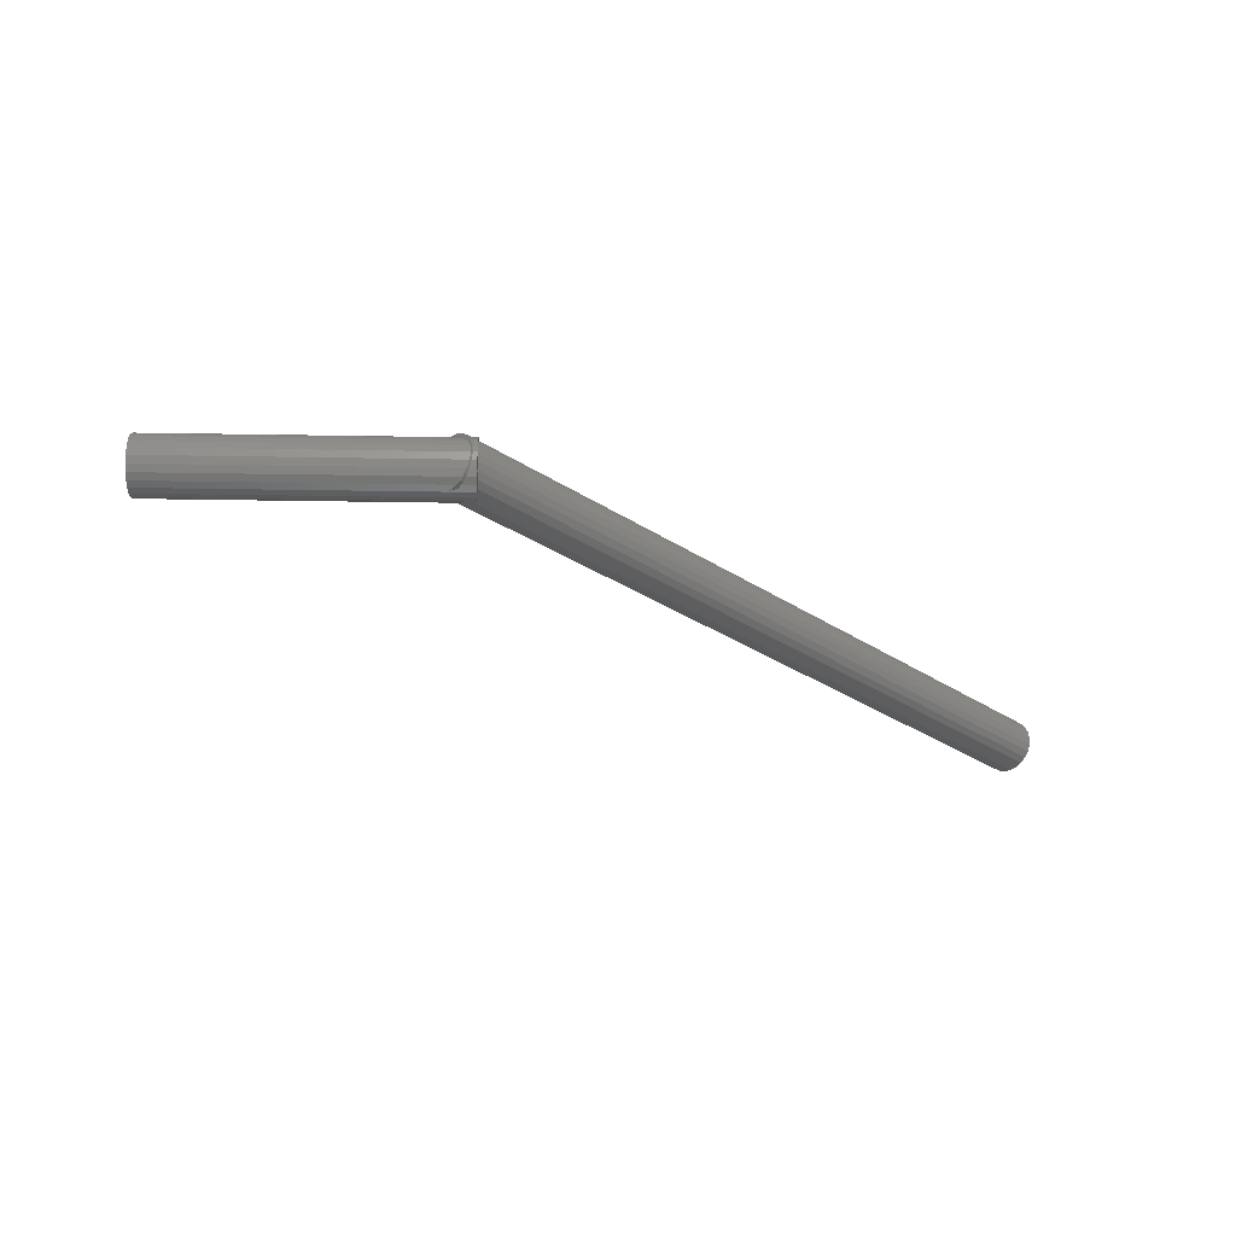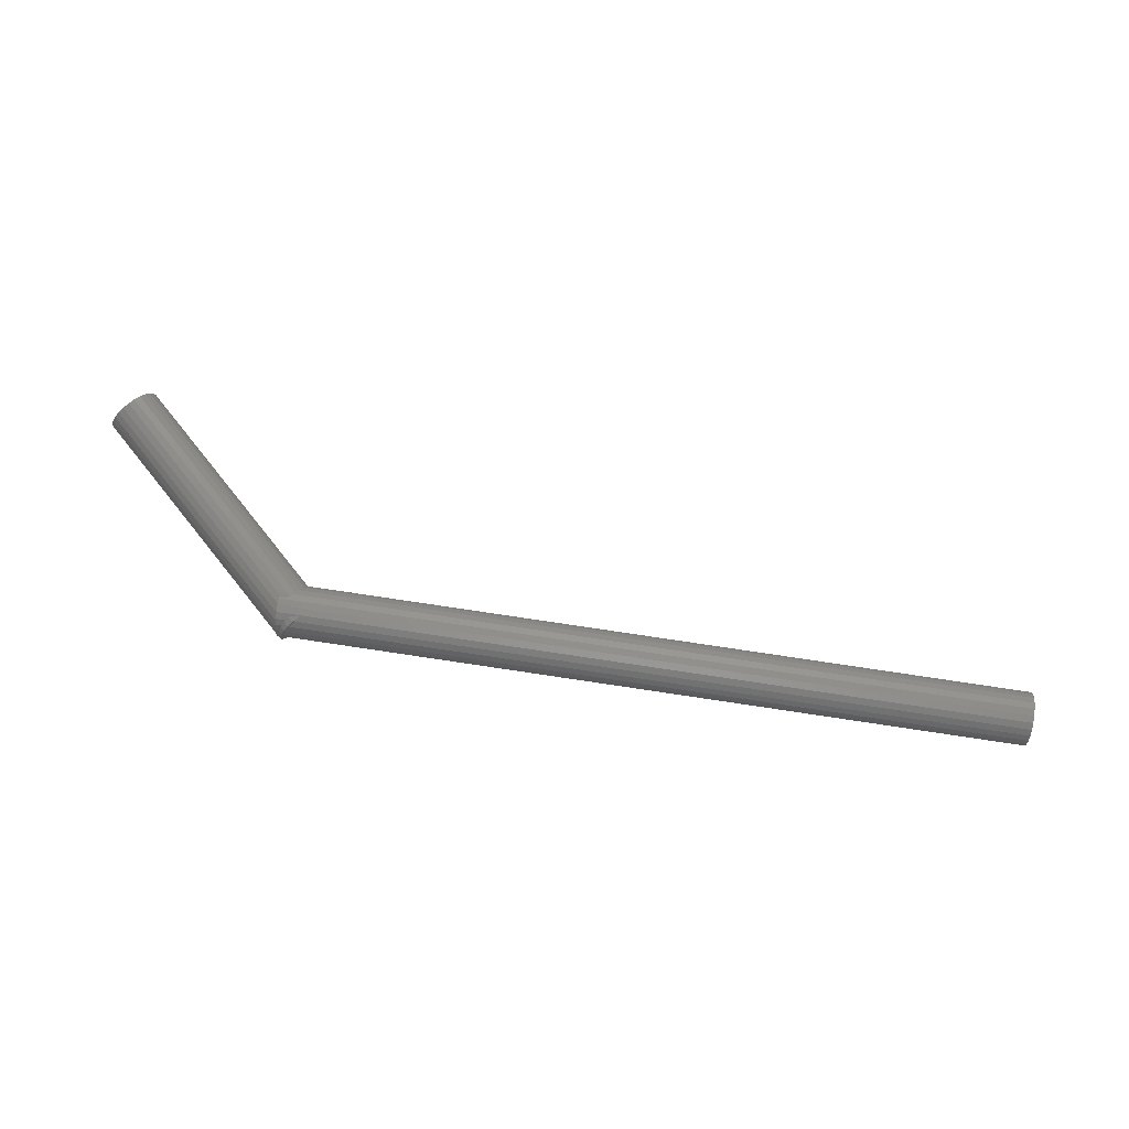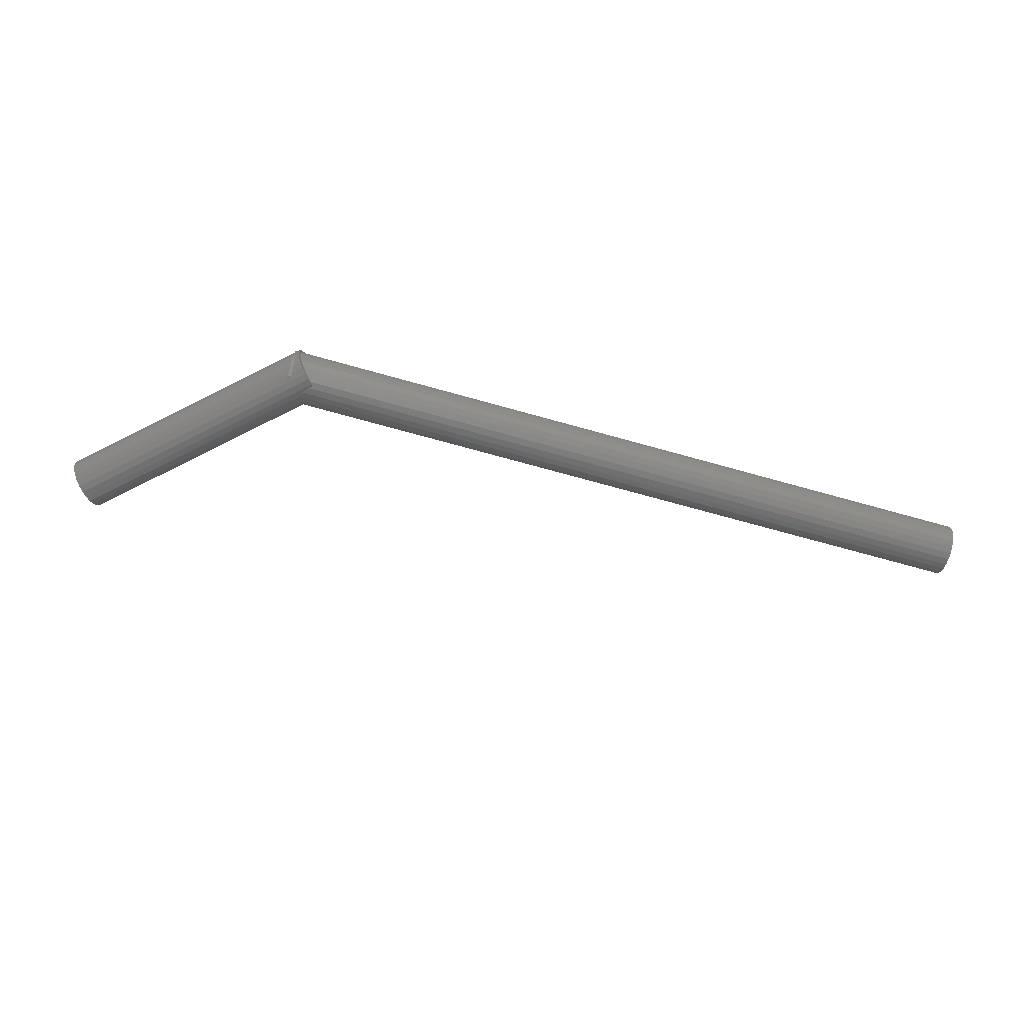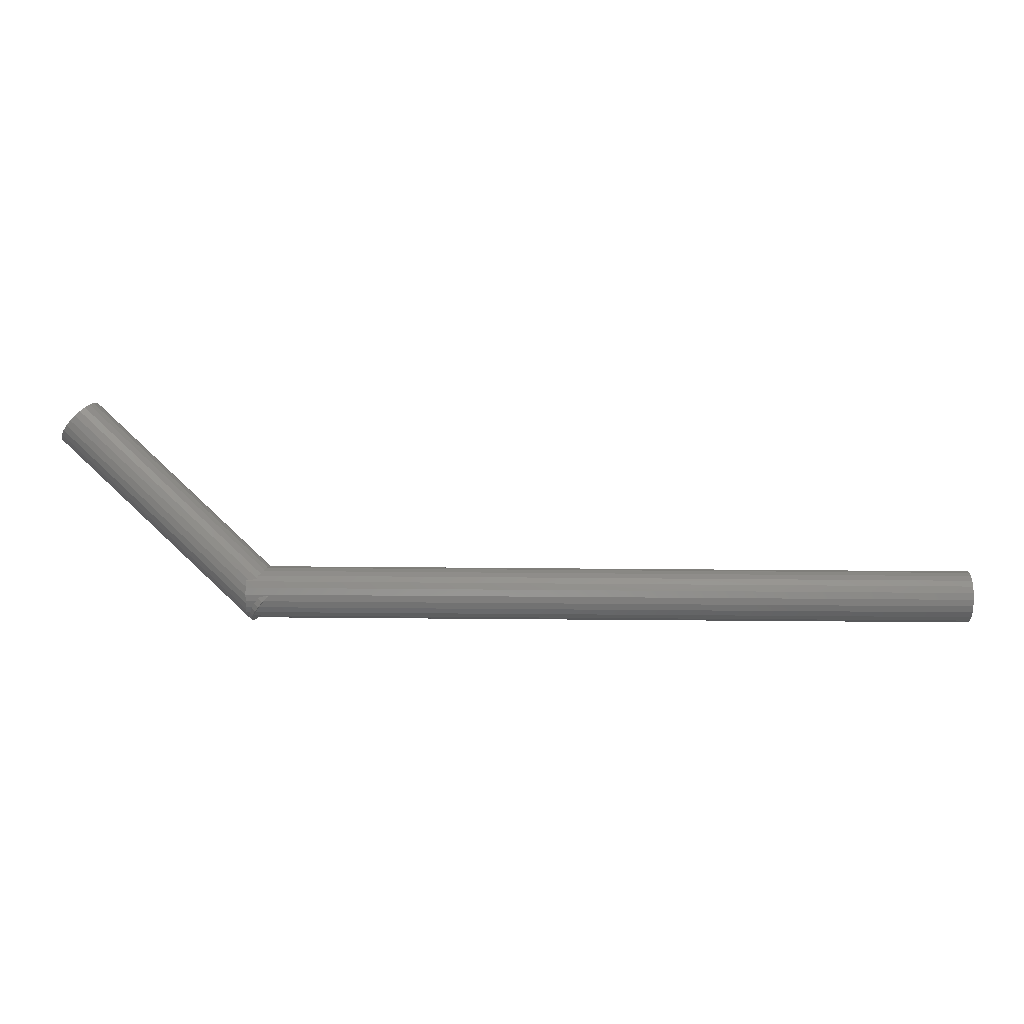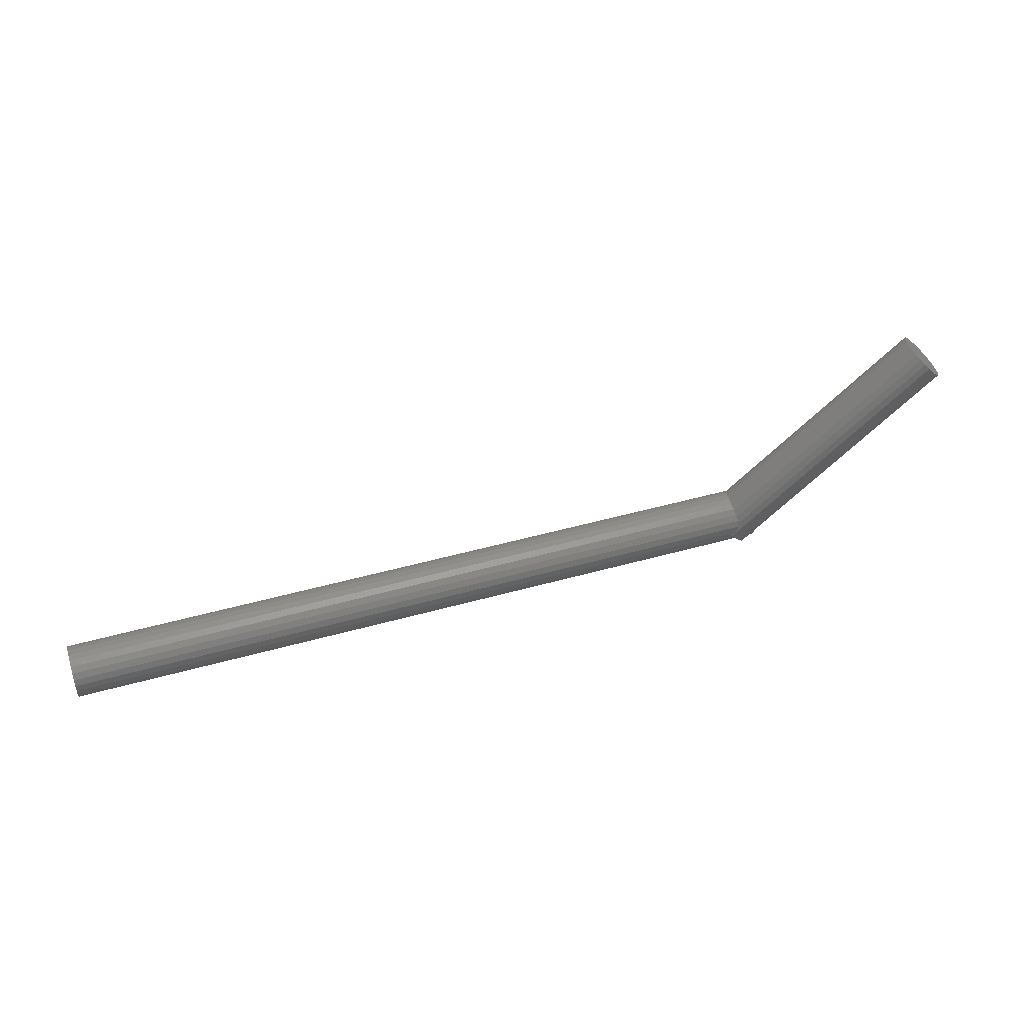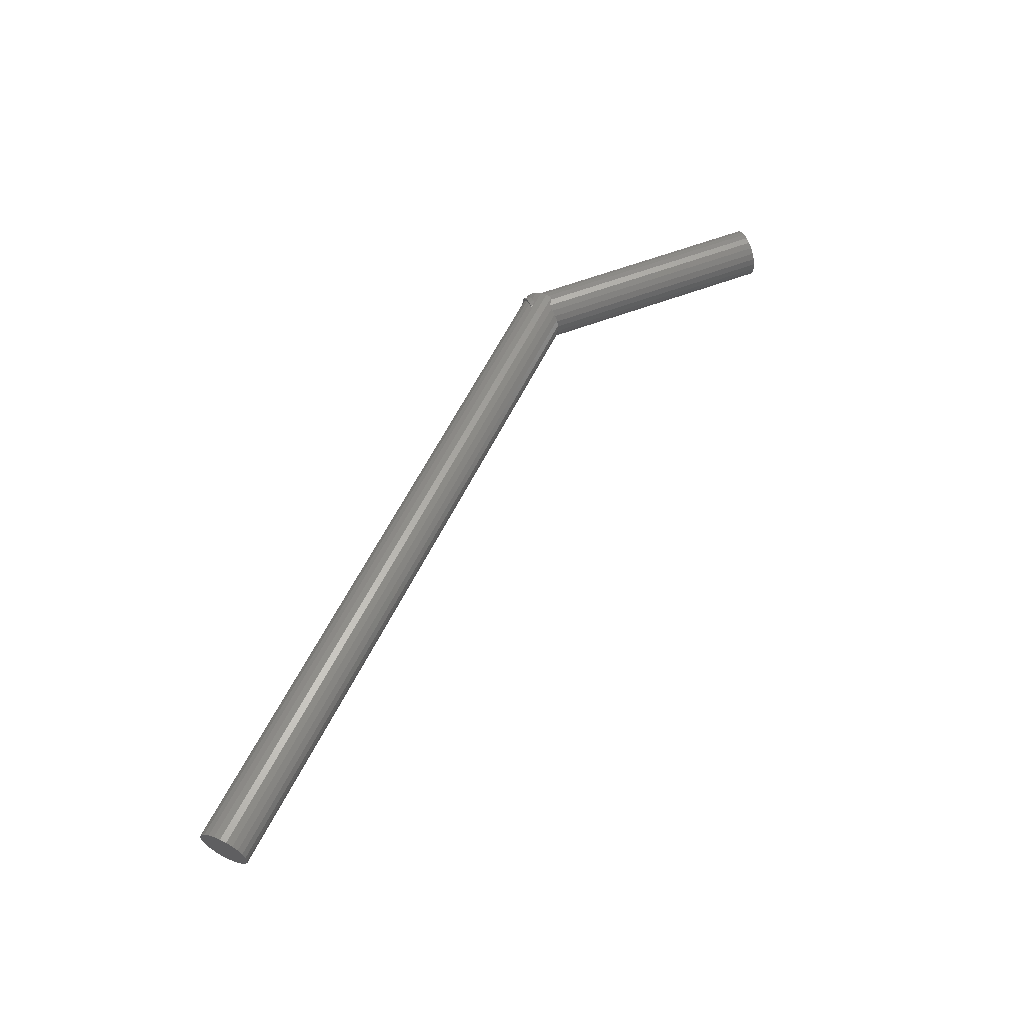
<metadata>
{"format":"stl","ext":"stl","renderer":"f3d","projection":"perspective","resolution":1024,"background":"white","views":[{"elev":-29.7,"azim":-44.4,"up":"+Z"},{"elev":79.2,"azim":8.1,"up":"+Z"},{"elev":-68.9,"azim":-16.1,"up":"+Z"},{"elev":-11.1,"azim":-0.6,"up":"+Y"},{"elev":46.4,"azim":162.5,"up":"+Y"},{"elev":58.6,"azim":115.4,"up":"+Z"}]}
</metadata>
<code>
# stl→obj: 96 verts, 184 faces
v -18.58 -0.1281 2.811
v -29.55 10.1 2.811
v -18.83 -0.3988 2.859
v -29.8 9.829 2.859
v -19.08 -0.6694 2.811
v -30.05 9.558 2.811
v -19.31 -0.9217 2.668
v -30.29 9.306 2.668
v -19.52 -1.138 2.441
v -30.49 9.09 2.441
v -19.67 -1.304 2.145
v -30.64 8.923 2.145
v -19.77 -1.409 1.8
v -30.74 8.819 1.8
v -19.8 -1.445 1.43
v -30.77 8.783 1.43
v -19.77 -1.409 1.06
v -30.74 8.819 1.06
v -19.67 -1.304 0.7149
v -30.64 8.923 0.7149
v -19.52 -1.138 0.4188
v -30.49 9.09 0.4188
v -19.31 -0.9217 0.1915
v -30.29 9.306 0.1915
v -19.08 -0.6694 0.04871
v -30.05 9.558 0.04871
v -18.83 -0.3988 -1.429e-06
v -29.8 9.829 -1.429e-06
v -18.58 -0.1281 0.04871
v -29.55 10.1 0.04871
v -18.34 0.1241 0.1915
v -29.31 10.35 0.1915
v -18.14 0.3407 0.4188
v -29.11 10.57 0.4188
v -17.98 0.5069 0.7149
v -28.96 10.73 0.7149
v -17.89 0.6114 1.06
v -28.86 10.84 1.06
v -17.85 0.6471 1.43
v -28.82 10.87 1.43
v -17.89 0.6114 1.8
v -28.86 10.84 1.8
v -17.98 0.5069 2.145
v -28.96 10.73 2.145
v -18.14 0.3407 2.441
v -29.11 10.57 2.441
v -18.34 0.1241 2.668
v -29.31 10.35 2.668
v 20 0.2535 2.881
v -20 0.4866 2.881
v 20 -0.1165 2.93
v -20 0.1165 2.93
v 20 -0.4866 2.881
v -20 -0.2535 2.881
v 20 -0.8314 2.738
v -20 -0.5983 2.738
v 19.99 -1.127 2.511
v -20.01 -0.8944 2.511
v 19.99 -1.355 2.215
v -20.01 -1.122 2.215
v 19.99 -1.498 1.87
v -20.01 -1.264 1.87
v 19.99 -1.546 1.5
v -20.01 -1.313 1.5
v 19.99 -1.498 1.13
v -20.01 -1.264 1.13
v 19.99 -1.355 0.7851
v -20.01 -1.122 0.7851
v 19.99 -1.127 0.489
v -20.01 -0.8944 0.489
v 20 -0.8314 0.2618
v -20 -0.5983 0.2618
v 20 -0.4866 0.119
v -20 -0.2535 0.119
v 20 -0.1165 0.07029
v -20 0.1165 0.07029
v 20 0.2535 0.119
v -20 0.4866 0.119
v 20 0.5983 0.2618
v -20 0.8314 0.2618
v 20.01 0.8944 0.489
v -19.99 1.127 0.489
v 20.01 1.122 0.7851
v -19.99 1.355 0.7851
v 20.01 1.264 1.13
v -19.99 1.498 1.13
v 20.01 1.313 1.5
v -19.99 1.546 1.5
v 20.01 1.264 1.87
v -19.99 1.498 1.87
v 20.01 1.122 2.215
v -19.99 1.355 2.215
v 20.01 0.8944 2.511
v -19.99 1.127 2.511
v 20 0.5983 2.738
v -20 0.8314 2.738
f 1 2 3
f 3 2 4
f 3 4 5
f 5 4 6
f 5 6 7
f 7 6 8
f 7 8 9
f 9 8 10
f 9 10 11
f 11 10 12
f 11 12 13
f 13 12 14
f 13 14 15
f 15 14 16
f 15 16 17
f 17 16 18
f 17 18 19
f 19 18 20
f 19 20 21
f 21 20 22
f 21 22 23
f 23 22 24
f 23 24 25
f 25 24 26
f 25 26 27
f 27 26 28
f 27 28 29
f 29 28 30
f 29 30 31
f 31 30 32
f 31 32 33
f 33 32 34
f 33 34 35
f 35 34 36
f 35 36 37
f 37 36 38
f 37 38 39
f 39 38 40
f 39 40 41
f 41 40 42
f 41 42 43
f 43 42 44
f 43 44 45
f 45 44 46
f 45 46 47
f 47 46 48
f 47 48 1
f 1 48 2
f 5 25 3
f 3 25 27
f 3 27 1
f 1 27 29
f 1 29 47
f 47 29 31
f 47 31 45
f 45 31 33
f 45 33 43
f 43 33 35
f 43 35 41
f 41 35 37
f 41 37 39
f 25 5 23
f 23 5 7
f 23 7 21
f 21 7 9
f 21 9 19
f 19 9 11
f 19 11 17
f 17 11 13
f 17 13 15
f 2 30 4
f 4 30 28
f 4 28 6
f 6 28 26
f 6 26 8
f 8 26 24
f 8 24 10
f 10 24 22
f 10 22 12
f 12 22 20
f 12 20 14
f 14 20 18
f 14 18 16
f 30 2 32
f 32 2 48
f 32 48 34
f 34 48 46
f 34 46 36
f 36 46 44
f 36 44 38
f 38 44 42
f 38 42 40
f 49 50 51
f 51 50 52
f 51 52 53
f 53 52 54
f 53 54 55
f 55 54 56
f 55 56 57
f 57 56 58
f 57 58 59
f 59 58 60
f 59 60 61
f 61 60 62
f 61 62 63
f 63 62 64
f 63 64 65
f 65 64 66
f 65 66 67
f 67 66 68
f 67 68 69
f 69 68 70
f 69 70 71
f 71 70 72
f 71 72 73
f 73 72 74
f 73 74 75
f 75 74 76
f 75 76 77
f 77 76 78
f 77 78 79
f 79 78 80
f 79 80 81
f 81 80 82
f 81 82 83
f 83 82 84
f 83 84 85
f 85 84 86
f 85 86 87
f 87 86 88
f 87 88 89
f 89 88 90
f 89 90 91
f 91 90 92
f 91 92 93
f 93 92 94
f 93 94 95
f 95 94 96
f 95 96 49
f 49 96 50
f 53 73 51
f 51 73 75
f 51 75 49
f 49 75 77
f 49 77 95
f 95 77 79
f 95 79 93
f 93 79 81
f 93 81 91
f 91 81 83
f 91 83 89
f 89 83 85
f 89 85 87
f 73 53 71
f 71 53 55
f 71 55 69
f 69 55 57
f 69 57 67
f 67 57 59
f 67 59 65
f 65 59 61
f 65 61 63
f 50 78 52
f 52 78 76
f 52 76 54
f 54 76 74
f 54 74 56
f 56 74 72
f 56 72 58
f 58 72 70
f 58 70 60
f 60 70 68
f 60 68 62
f 62 68 66
f 62 66 64
f 78 50 80
f 80 50 96
f 80 96 82
f 82 96 94
f 82 94 84
f 84 94 92
f 84 92 86
f 86 92 90
f 86 90 88

</code>
